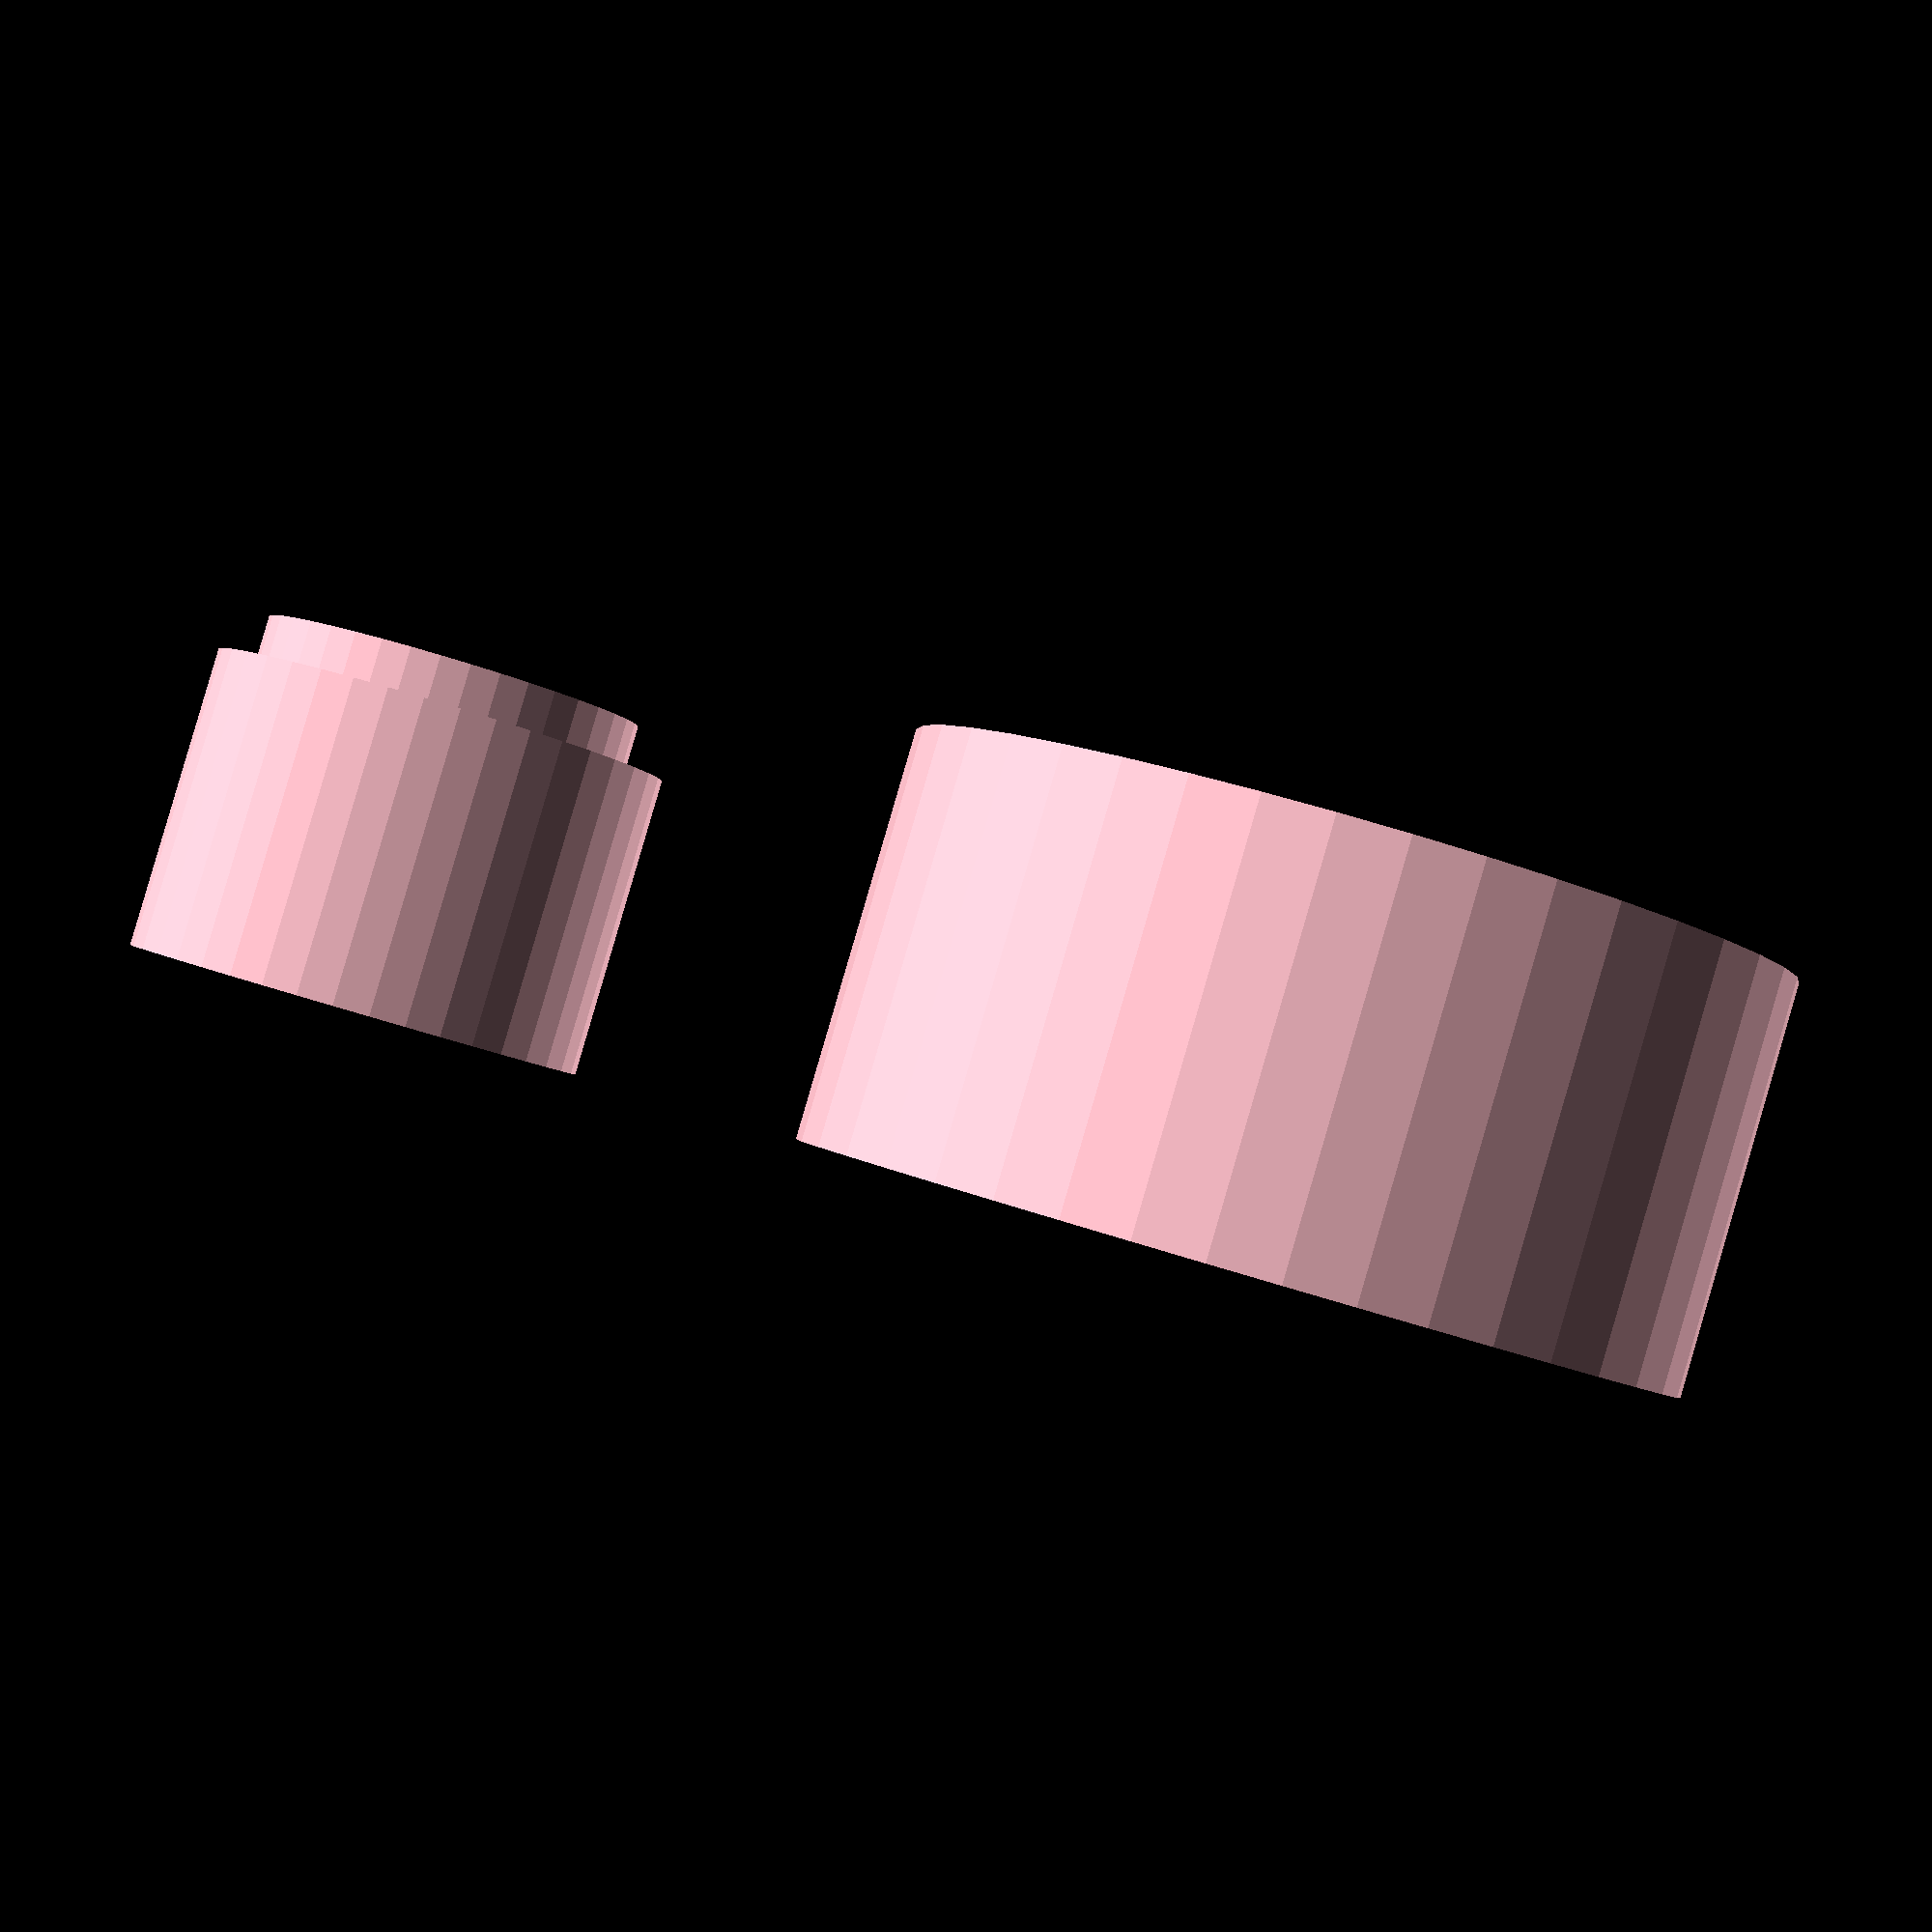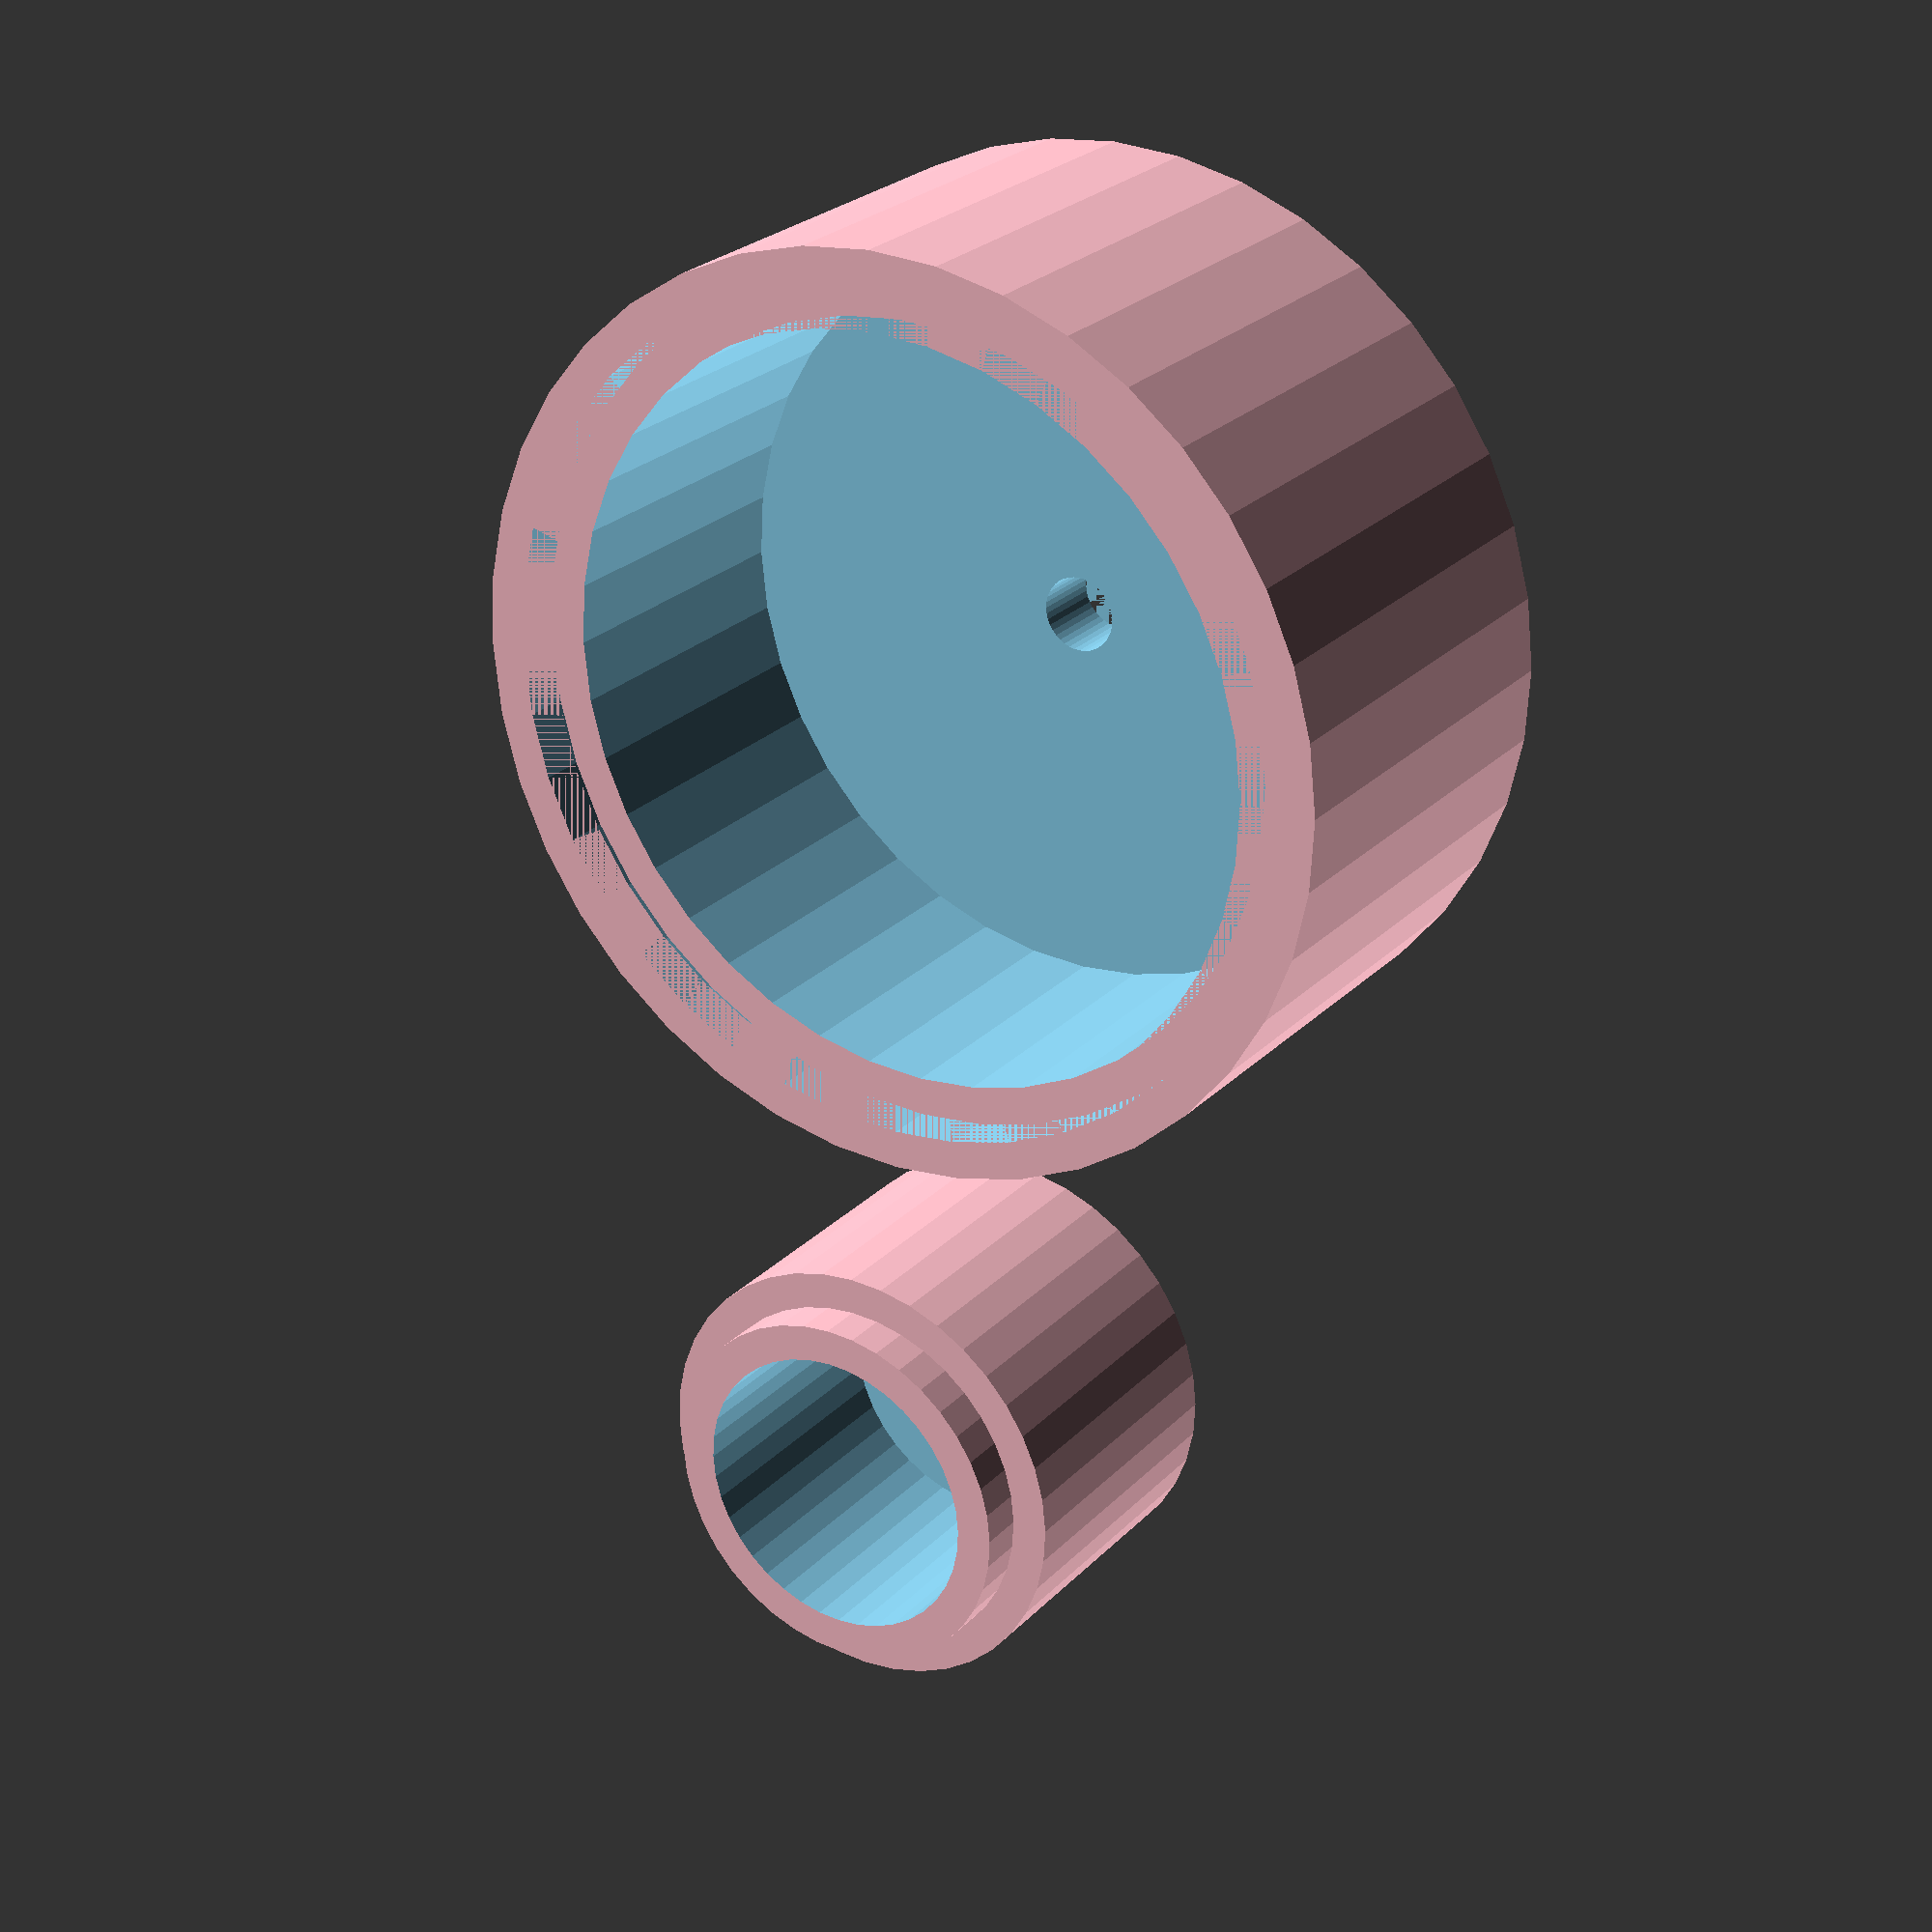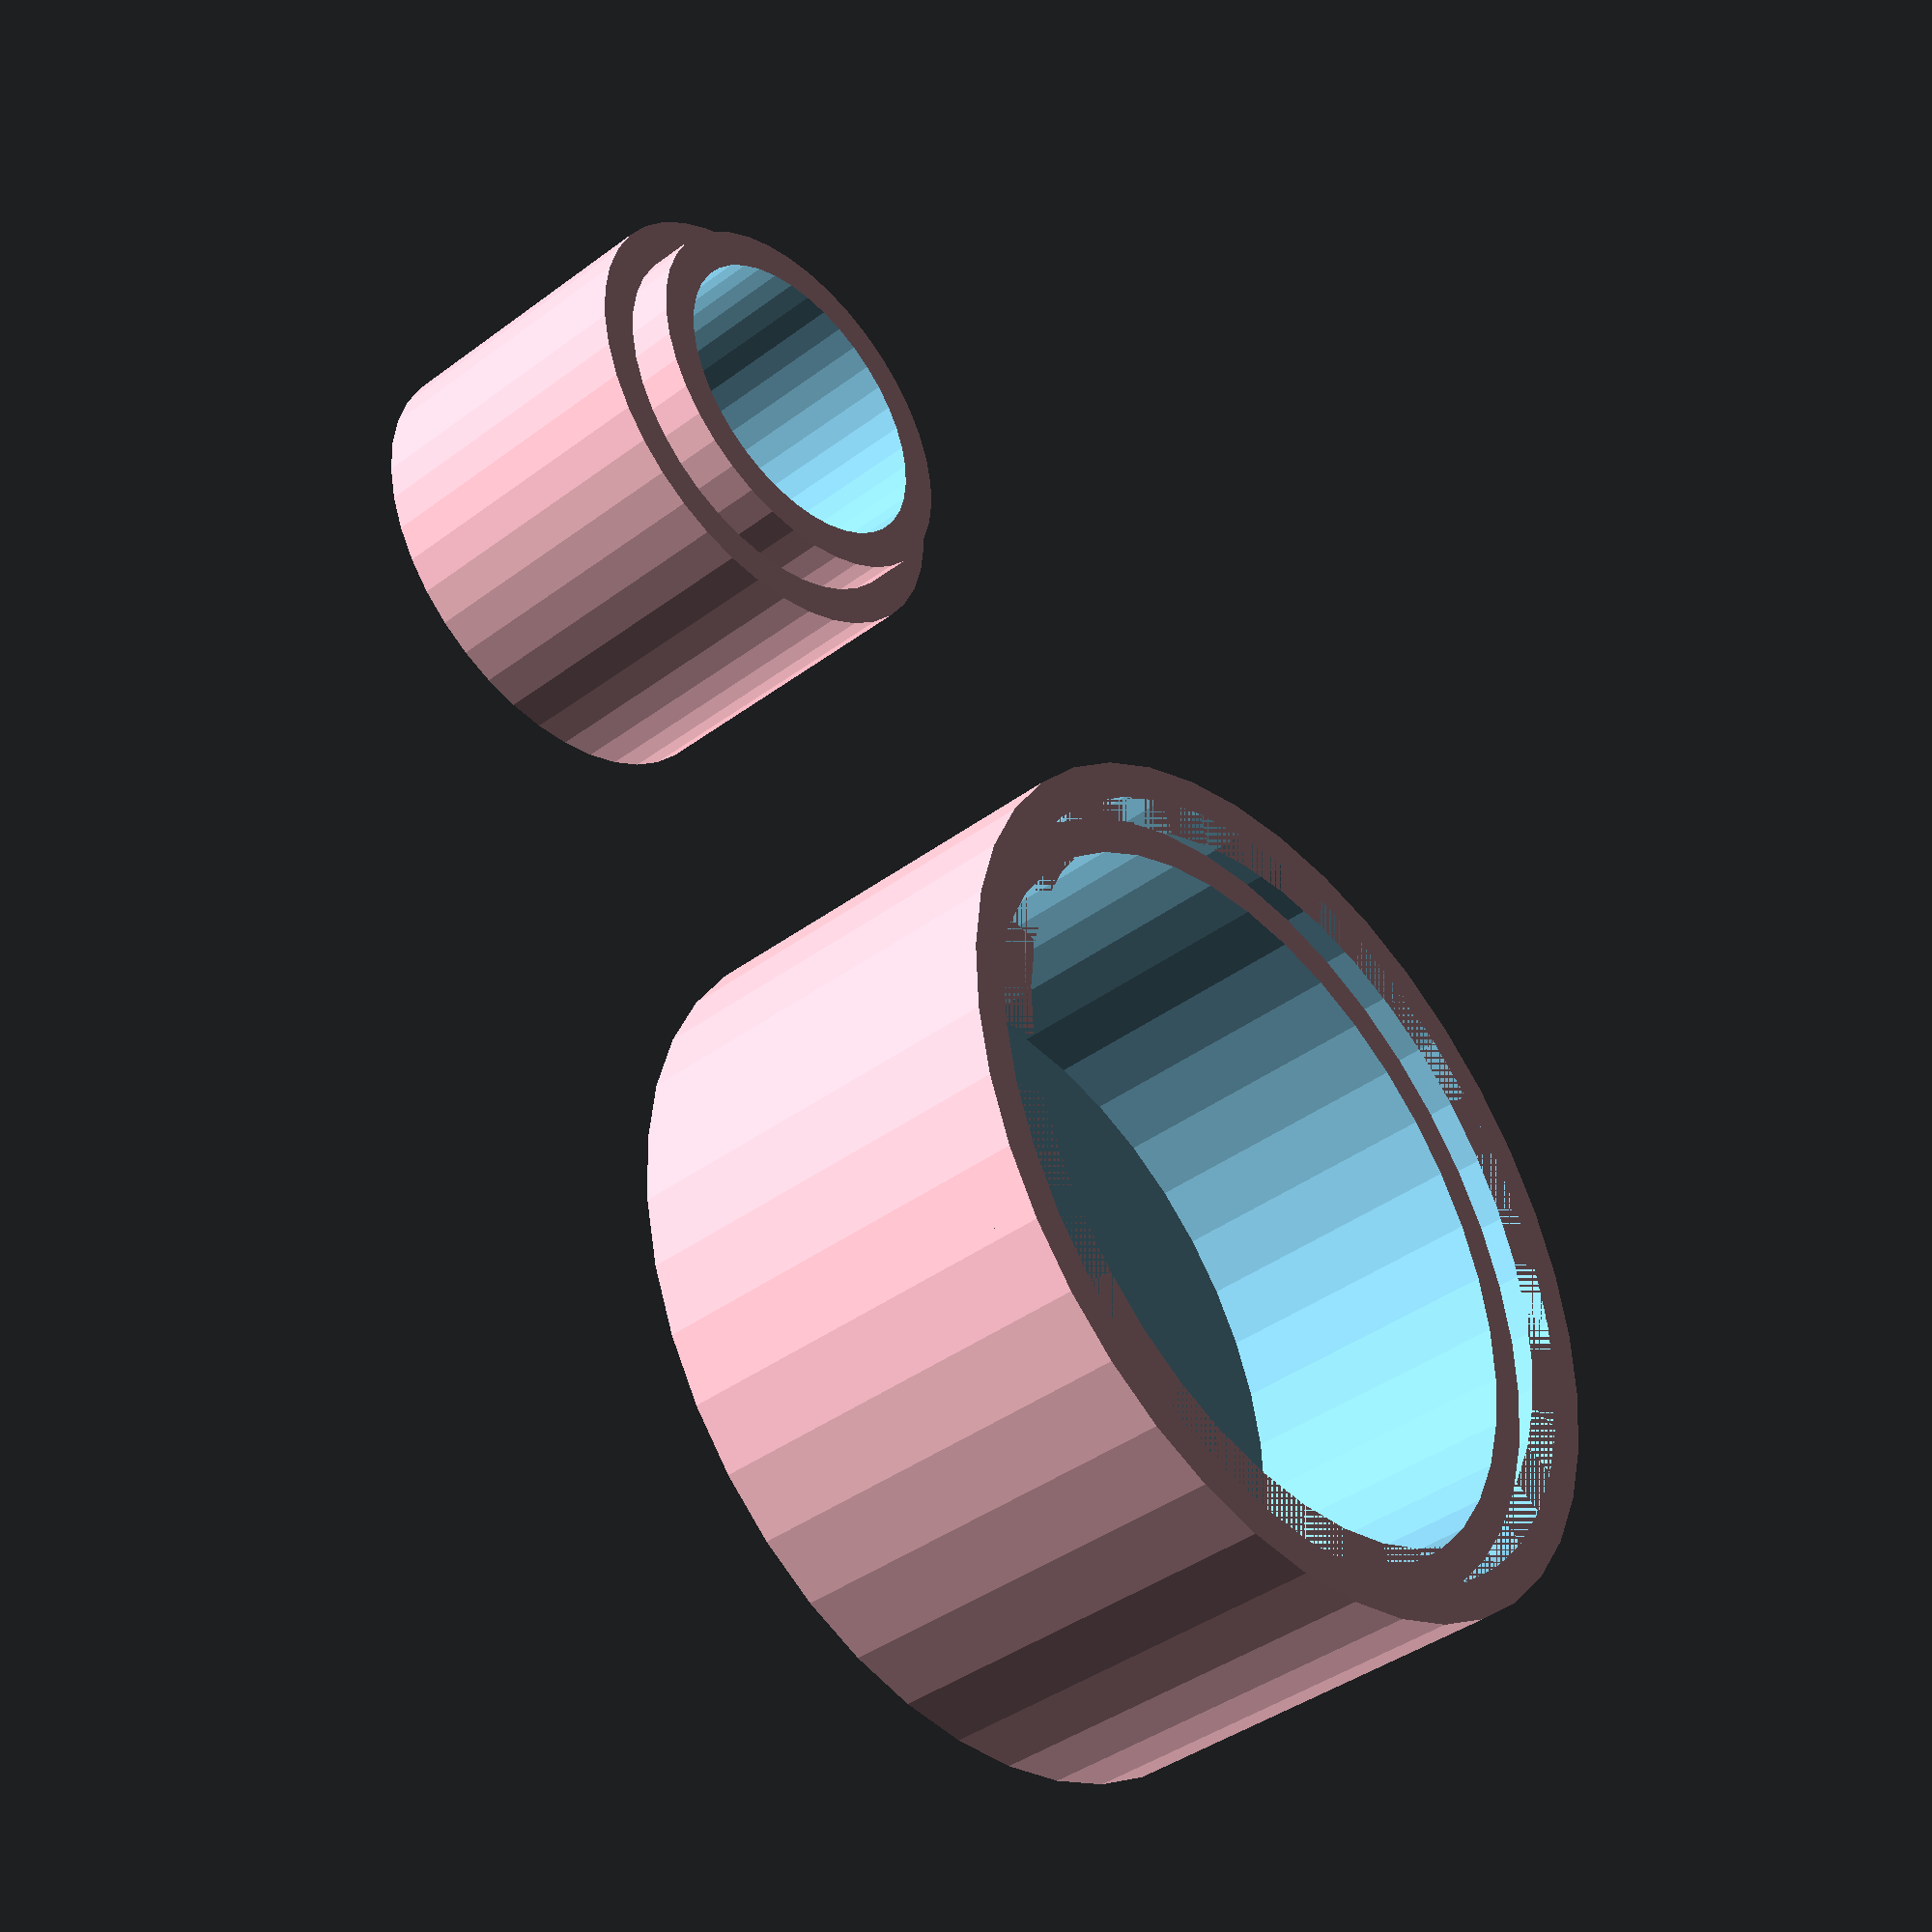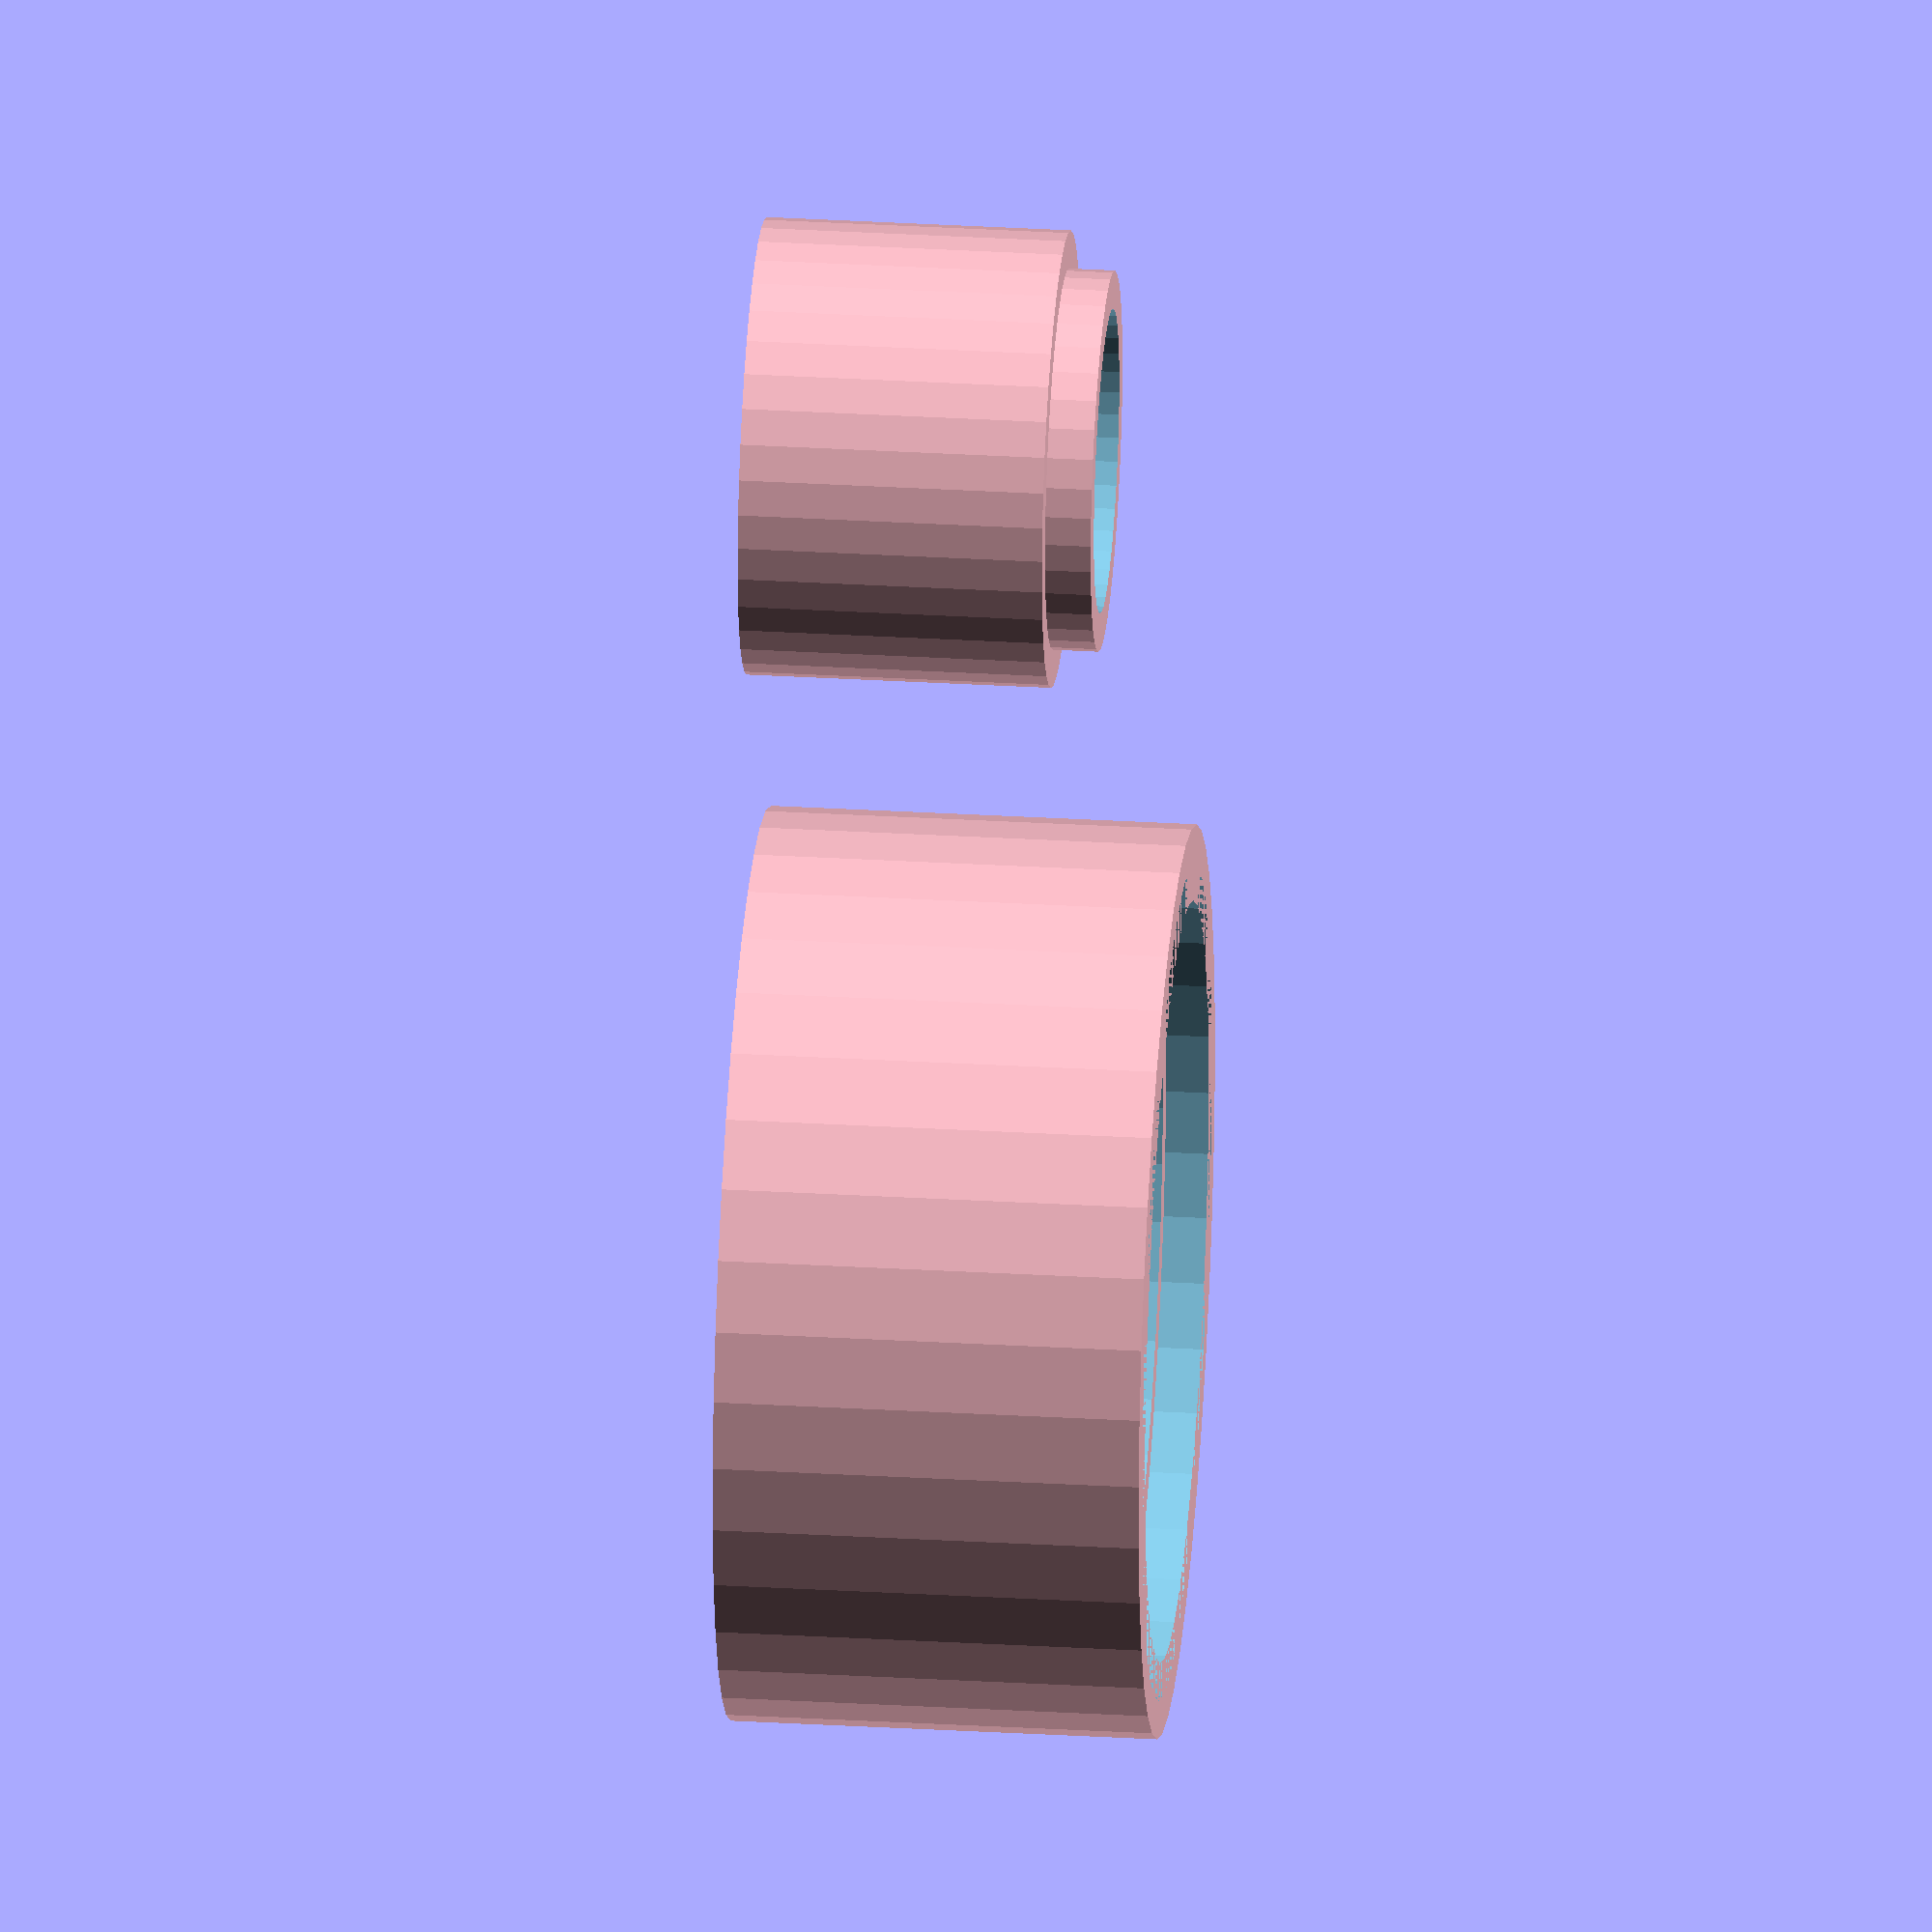
<openscad>
$fn = 40; // 360 is smooth

difference() {
  union() {
    // pieza base contenedora
    difference() {
      // base y paredes del molde
      union () {
        translate([30, 30, 0]) color("pink")    cylinder(h=25, r=30);
        // paredcita exterior
        difference () {
          translate([30, 30, 0]) color("pink")    cylinder(h=28, r=30);
          translate([30, 30, 0]) color("SkyBlue") cylinder(h=28, r=27.5);
        }
      }
      // espacio para la cubierta
      translate([30, 30, 5]) color("SkyBlue") cylinder(h=25, r=25);
      // tornillo central
      translate([30, 30, 0]) color("SkyBlue") cylinder(h=25, r=2.5);
    }

    // pieza móvil del centro
    translate([60, 0, -5]) // esto saca la pieza de adentro de la otra
    difference() {
      // pieza central para determinar el ancho de la rueda
      union () {
        translate([30, 30, 5])  color("pink")    cylinder(h=20, r=15);
        // paredcita interior
        difference () {
          translate([30, 30, 5]) color("pink")    cylinder(h=23, r=12.5);
          translate([30, 30, 5]) color("SkyBlue") cylinder(h=23, r=10);
        }
      }
      // hueco adicional para no requerir un tornillo muy largo
      translate([30, 30, 10]) color("SkyBlue") cylinder(h=20, r=10);
      // tornillo central
      translate([30, 30, 5])  color("SkyBlue") cylinder(h=20, r=2.5);
    }
  }
  // corte transversal
  //color("LightYellow") cube([150, 30, 50]);
}
</openscad>
<views>
elev=92.1 azim=177.8 roll=343.7 proj=p view=wireframe
elev=335.0 azim=97.5 roll=32.5 proj=p view=wireframe
elev=40.5 azim=226.5 roll=312.3 proj=p view=wireframe
elev=328.8 azim=274.4 roll=274.8 proj=o view=solid
</views>
